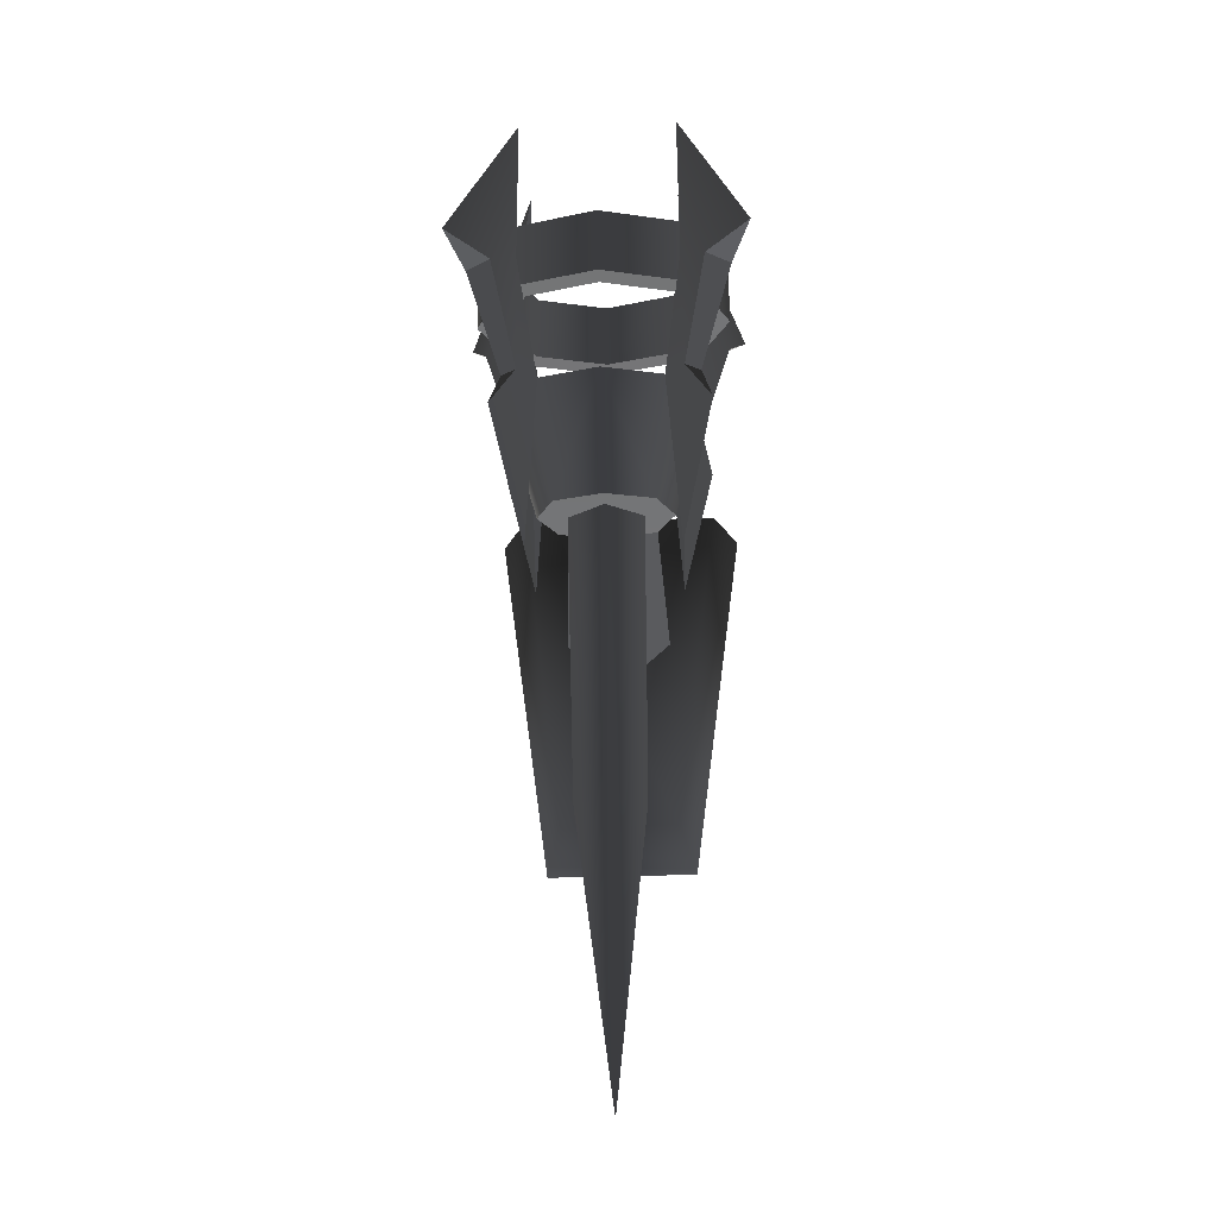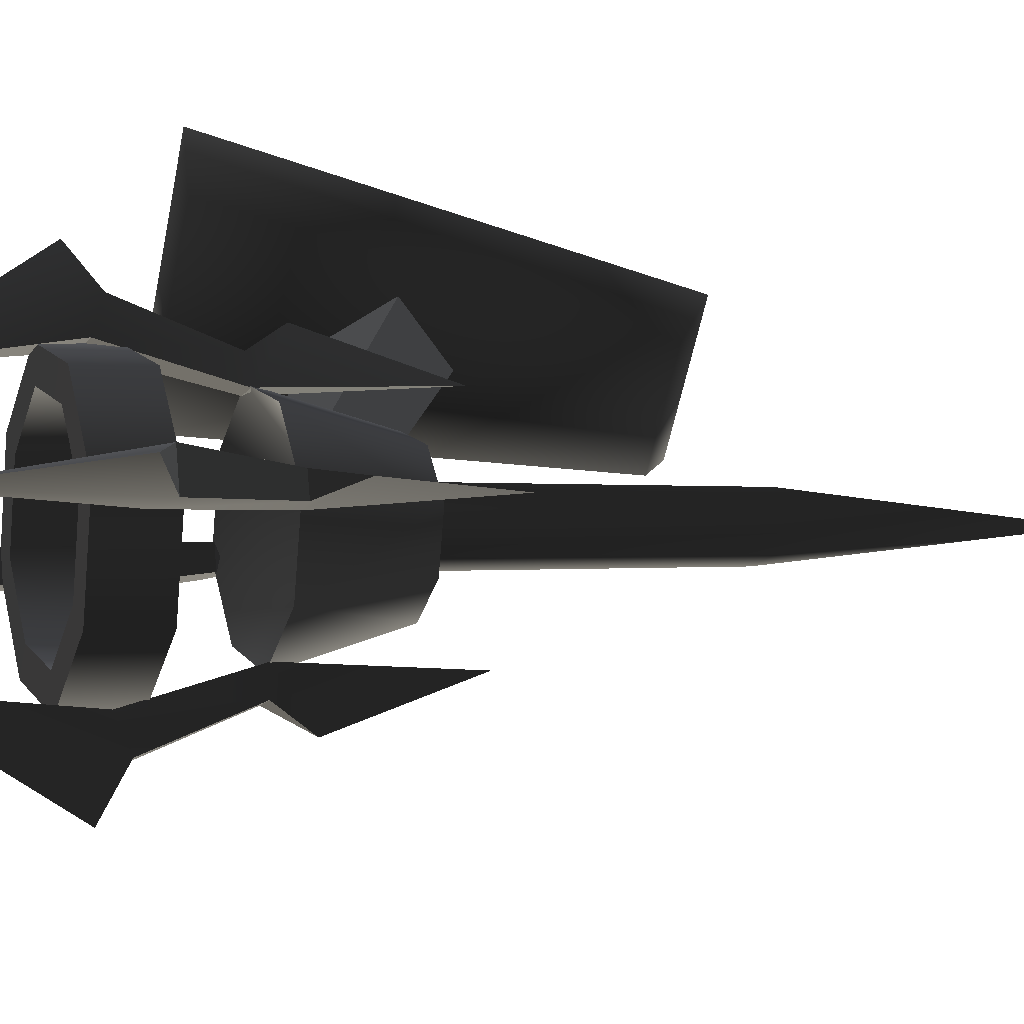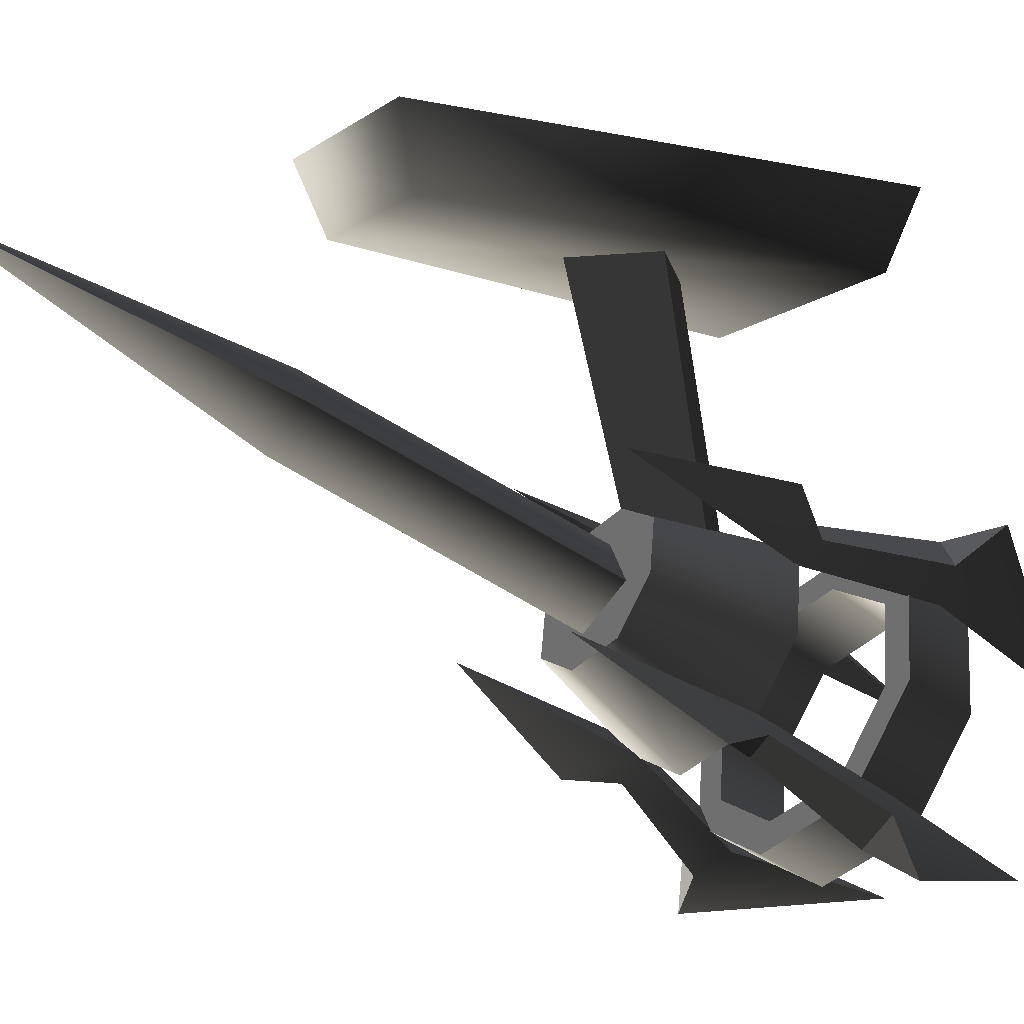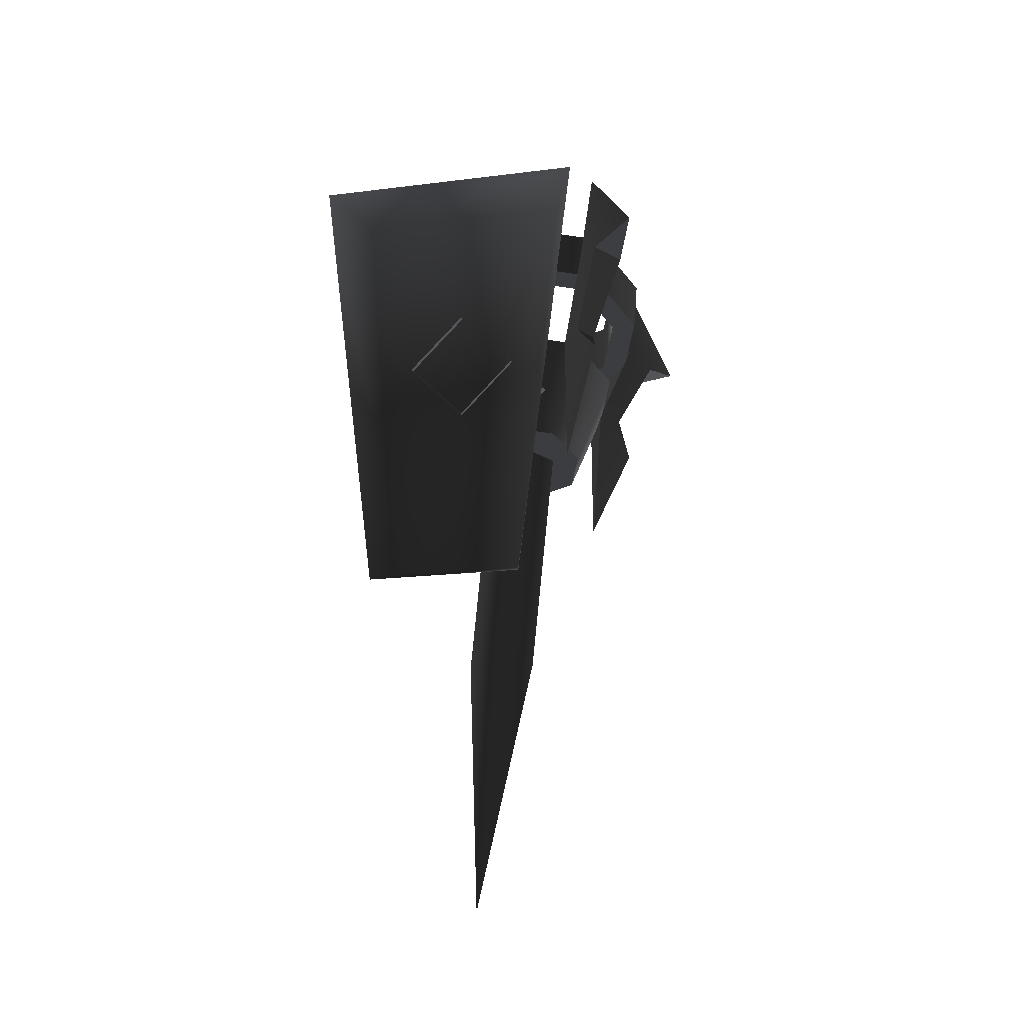
<metadata>
{"format":"obj","ext":"obj","renderer":"f3d","projection":"perspective","resolution":1024,"background":"white","views":[{"elev":-36.8,"azim":-177.5,"up":"+Y"},{"elev":-60.4,"azim":-101.9,"up":"+Z"},{"elev":-13.2,"azim":56.8,"up":"+Z"},{"elev":-16.9,"azim":14.3,"up":"+Y"}]}
</metadata>
<code>
v 0.1192 0.269 -0.353
v 0.1629 0.3092 -0.2406
v 0.1628 0.3847 -0.2677
v 0.1192 0.3445 -0.38
v 4.182e-07 0.2543 -0.3941
v 0.1192 0.269 -0.353
v 0.1192 0.3445 -0.38
v 5.769e-07 0.3298 -0.421
v -0.1192 0.269 -0.353
v -0.1192 0.3445 -0.38
v -0.1629 0.3092 -0.2406
v -0.1192 0.269 -0.353
v -0.1192 0.3445 -0.38
v -0.1628 0.3847 -0.2677
v 0.0901 0.3543 -0.3526
v 0.1192 0.3445 -0.38
v 0.1628 0.3847 -0.2677
v 5.769e-07 0.3298 -0.421
v 0.0901 0.3543 -0.3526
v 0.1628 0.3847 -0.2677
v 0.1231 0.3847 -0.2677
v 0.0901 0.3543 -0.3526
v 3.562e-07 0.3432 -0.3836
v 5.769e-07 0.3298 -0.421
v -0.0901 0.3543 -0.3526
v -0.0901 0.3543 -0.3526
v -0.1192 0.3445 -0.38
v 5.769e-07 0.3298 -0.421
v -0.1628 0.3847 -0.2677
v -0.0901 0.3543 -0.3526
v -0.1231 0.3847 -0.2677
v -0.1628 0.3847 -0.2677
v 0.1277 0.3092 -0.2406
v 0.0935 0.2777 -0.3287
v 0.0901 0.3543 -0.3526
v 0.1231 0.3847 -0.2677
v 0.0935 0.2777 -0.3287
v 2.229e-07 0.2662 -0.361
v 3.562e-07 0.3432 -0.3836
v 0.0901 0.3543 -0.3526
v -0.0901 0.3543 -0.3526
v -0.0935 0.2777 -0.3287
v -0.0935 0.2777 -0.3287
v -0.1277 0.3092 -0.2406
v -0.1231 0.3847 -0.2677
v -0.0901 0.3543 -0.3526
v 0.1629 0.3092 -0.2406
v 0.1192 0.269 -0.353
v 0.0935 0.2777 -0.3287
v 4.182e-07 0.2543 -0.3941
v 0.1629 0.3092 -0.2406
v 0.0935 0.2777 -0.3287
v 0.1277 0.3092 -0.2406
v 4.182e-07 0.2543 -0.3941
v 2.229e-07 0.2662 -0.361
v 0.0935 0.2777 -0.3287
v -0.0935 0.2777 -0.3287
v 4.182e-07 0.2543 -0.3941
v -0.1192 0.269 -0.353
v -0.0935 0.2777 -0.3287
v -0.1629 0.3092 -0.2406
v -0.1629 0.3092 -0.2406
v -0.1277 0.3092 -0.2406
v -0.0935 0.2777 -0.3287
v -0.1295 0.2022 -0.2026
v -0.0948 0.1703 -0.2918
v -9.042e-07 0.1114 -0.17
v 6.89e-09 0.1587 -0.3244
v 0.0948 0.1704 -0.2918
v -9.042e-07 0.1114 -0.17
v 0.0948 0.1704 -0.2918
v 0.1295 0.2022 -0.2026
v 0.1295 0.2022 -0.2026
v 0.0948 0.1704 -0.2918
v 0.0639 0.0412 -0.2127
v 0.0872 0.0627 -0.1525
v 0.0639 0.0412 -0.2127
v 0.0948 0.1704 -0.2918
v 6.89e-09 0.1587 -0.3244
v -5.224e-07 0.0333 -0.2347
v -0.0639 0.0412 -0.2127
v -0.0948 0.1703 -0.2918
v -0.1295 0.2022 -0.2026
v -0.0872 0.0627 -0.1525
v -0.0639 0.0412 -0.2127
v -0.0948 0.1703 -0.2918
v 0.0639 0.0412 -0.2127
v -5.224e-07 0.0333 -0.2347
v -0.0639 0.0412 -0.2127
v 0.0872 0.0627 -0.1525
v -0.0872 0.0627 -0.1525
v 0.1628 0.3847 -0.2677
v 0.1629 0.3092 -0.2406
v 0.1192 0.3498 -0.1283
v 0.1192 0.4251 -0.1556
v 0.1192 0.4251 -0.1556
v 0.1192 0.3498 -0.1283
v 5.146e-07 0.3646 -0.0872
v 6.756e-07 0.44 -0.1145
v -0.1192 0.3498 -0.1283
v -0.1192 0.4251 -0.1556
v -0.1192 0.4251 -0.1556
v -0.1192 0.3498 -0.1283
v -0.1629 0.3092 -0.2406
v -0.1628 0.3847 -0.2677
v 0.0901 0.4153 -0.1829
v 0.1231 0.3847 -0.2677
v 0.1628 0.3847 -0.2677
v 0.0901 0.4153 -0.1829
v 0.1628 0.3847 -0.2677
v 0.1192 0.4251 -0.1556
v 6.756e-07 0.44 -0.1145
v 6.756e-07 0.44 -0.1145
v 8.963e-07 0.4265 -0.1519
v 0.0901 0.4153 -0.1829
v -0.0901 0.4153 -0.1829
v -0.0901 0.4153 -0.1829
v 6.756e-07 0.44 -0.1145
v -0.1192 0.4251 -0.1556
v -0.1628 0.3847 -0.2677
v -0.1628 0.3847 -0.2677
v -0.1231 0.3847 -0.2677
v -0.0901 0.4153 -0.1829
v 0.0901 0.4153 -0.1829
v 0.0935 0.341 -0.1525
v 0.1277 0.3092 -0.2406
v 0.1231 0.3847 -0.2677
v 8.963e-07 0.4265 -0.1519
v 7.099e-07 0.3526 -0.1203
v 0.0935 0.341 -0.1525
v 0.0901 0.4153 -0.1829
v -0.0901 0.4153 -0.1829
v -0.0935 0.341 -0.1525
v -0.1231 0.3847 -0.2677
v -0.1277 0.3092 -0.2406
v -0.0935 0.341 -0.1525
v -0.0901 0.4153 -0.1829
v 0.0935 0.341 -0.1525
v 0.1192 0.3498 -0.1283
v 0.1629 0.3092 -0.2406
v 5.146e-07 0.3646 -0.0872
v 0.0935 0.341 -0.1525
v 0.1629 0.3092 -0.2406
v 0.1277 0.3092 -0.2406
v 5.146e-07 0.3646 -0.0872
v 0.0935 0.341 -0.1525
v 7.099e-07 0.3526 -0.1203
v -0.0935 0.341 -0.1525
v -0.0935 0.341 -0.1525
v -0.1192 0.3498 -0.1283
v 5.146e-07 0.3646 -0.0872
v -0.1629 0.3092 -0.2406
v -0.1629 0.3092 -0.2406
v -0.0935 0.341 -0.1525
v -0.1277 0.3092 -0.2406
v -0.1295 0.2022 -0.2026
v -9.042e-07 0.1114 -0.17
v -0.0948 0.2344 -0.1136
v -9.042e-07 0.1114 -0.17
v 0.1295 0.2022 -0.2026
v 0.0948 0.2344 -0.1136
v 4.774e-07 0.2462 -0.0809
v -0.0948 0.2344 -0.1136
v 0.1295 0.2022 -0.2026
v 0.0872 0.0627 -0.1525
v 0.0639 0.0844 -0.0923
v 0.0948 0.2344 -0.1136
v 0.0639 0.0844 -0.0923
v 4.148e-07 0.0924 -0.0703
v 4.774e-07 0.2462 -0.0809
v 0.0948 0.2344 -0.1136
v -0.0639 0.0844 -0.0923
v -0.0948 0.2344 -0.1136
v -0.1295 0.2022 -0.2026
v -0.0948 0.2344 -0.1136
v -0.0639 0.0844 -0.0923
v -0.0872 0.0627 -0.1525
v 0.0639 0.0844 -0.0923
v -0.0639 0.0844 -0.0923
v 4.148e-07 0.0924 -0.0703
v 0.0872 0.0627 -0.1525
v -0.0872 0.0627 -0.1525
v 0.1032 0.1632 -0.3197
v 0.1365 0.1134 -0.3153
v 0.1237 0.1701 -0.3004
v 0.0788 0.168 -0.2956
v 0.0993 0.175 -0.2763
v 0.096 -0.0345 -0.2191
v 0.1365 0.1134 -0.3153
v 0.096 -0.0345 -0.2191
v 0.0993 0.175 -0.2763
v 0.1237 0.1701 -0.3004
v 0.1345 0.3068 -0.3477
v 0.1644 0.2821 -0.3707
v 0.1007 0.4953 -0.4145
v 0.1877 0.2925 -0.4341
v 0.1016 0.2957 -0.3787
v 0.1007 0.4953 -0.4145
v 0.1345 0.3068 -0.3477
v 0.1644 0.2821 -0.3707
v 0.1877 0.2925 -0.4341
v 0.1315 0.271 -0.4016
v 0.1345 0.3068 -0.3477
v 0.0993 0.175 -0.2763
v 0.0788 0.168 -0.2956
v 0.1016 0.2957 -0.3787
v 0.1032 0.1632 -0.3197
v 0.1237 0.1701 -0.3004
v 0.1644 0.2821 -0.3707
v 0.1315 0.271 -0.4016
v 0.0788 0.168 -0.2956
v 0.096 -0.0345 -0.2191
v 0.1365 0.1134 -0.3153
v 0.1032 0.1632 -0.3197
v 0.1016 0.2957 -0.3787
v 0.1315 0.271 -0.4016
v 0.1007 0.4953 -0.4145
v 0.1877 0.2925 -0.4341
v 0.1234 0.2398 -0.1065
v 0.1361 0.2056 -0.0588
v 0.1029 0.2468 -0.0872
v 0.0991 0.2282 -0.1282
v 0.0785 0.2351 -0.1089
v 0.0956 0.0303 -0.0388
v 0.1361 0.2056 -0.0588
v 0.0956 0.0303 -0.0388
v 0.0785 0.2351 -0.1089
v 0.1029 0.2468 -0.0872
v 0.1012 0.3865 -0.1259
v 0.1311 0.382 -0.0925
v 0.1002 0.5633 -0.2254
v 0.1873 0.4193 -0.0811
v 0.1341 0.3754 -0.1569
v 0.1002 0.5633 -0.2254
v 0.1012 0.3865 -0.1259
v 0.1311 0.382 -0.0925
v 0.1873 0.4193 -0.0811
v 0.164 0.3709 -0.1235
v 0.1012 0.3865 -0.1259
v 0.0785 0.2351 -0.1089
v 0.0991 0.2282 -0.1282
v 0.1341 0.3754 -0.1569
v 0.1234 0.2398 -0.1065
v 0.1029 0.2468 -0.0872
v 0.1311 0.382 -0.0925
v 0.164 0.3709 -0.1235
v 0.0991 0.2282 -0.1282
v 0.0956 0.0303 -0.0388
v 0.1361 0.2056 -0.0588
v 0.1234 0.2398 -0.1065
v 0.1341 0.3754 -0.1569
v 0.164 0.3709 -0.1235
v 0.1002 0.5633 -0.2254
v 0.1873 0.4193 -0.0811
v -0.1032 0.2467 -0.0874
v -0.1365 0.2055 -0.0591
v -0.1237 0.2397 -0.1067
v -0.0788 0.235 -0.1091
v -0.0993 0.2281 -0.1284
v -0.096 0.0302 -0.0392
v -0.1365 0.2055 -0.0591
v -0.096 0.0302 -0.0392
v -0.0993 0.2281 -0.1284
v -0.1237 0.2397 -0.1067
v -0.1345 0.3753 -0.1573
v -0.1644 0.3708 -0.1238
v -0.1006 0.5631 -0.2258
v -0.1877 0.4192 -0.0815
v -0.1016 0.3864 -0.1263
v -0.1006 0.5631 -0.2258
v -0.1345 0.3753 -0.1573
v -0.1644 0.3708 -0.1238
v -0.1877 0.4192 -0.0815
v -0.1315 0.3819 -0.0929
v -0.1345 0.3753 -0.1573
v -0.0993 0.2281 -0.1284
v -0.0788 0.235 -0.1091
v -0.1016 0.3864 -0.1263
v -0.1032 0.2467 -0.0874
v -0.1237 0.2397 -0.1067
v -0.1644 0.3708 -0.1238
v -0.1315 0.3819 -0.0929
v -0.0788 0.235 -0.1091
v -0.096 0.0302 -0.0392
v -0.1365 0.2055 -0.0591
v -0.1032 0.2467 -0.0874
v -0.1016 0.3864 -0.1263
v -0.1315 0.3819 -0.0929
v -0.1006 0.5631 -0.2258
v -0.1877 0.4192 -0.0815
v -0.1234 0.17 -0.3007
v -0.1361 0.1133 -0.3157
v -0.1029 0.1631 -0.32
v -0.0991 0.1749 -0.2765
v -0.0785 0.1679 -0.2958
v -0.0956 -0.0346 -0.2195
v -0.1361 0.1133 -0.3157
v -0.0956 -0.0346 -0.2195
v -0.0785 0.1679 -0.2958
v -0.1029 0.1631 -0.32
v -0.1012 0.2956 -0.379
v -0.1311 0.2708 -0.402
v -0.1002 0.4952 -0.4148
v -0.1873 0.2923 -0.4345
v -0.1341 0.3067 -0.3481
v -0.1002 0.4952 -0.4148
v -0.1012 0.2956 -0.379
v -0.1311 0.2708 -0.402
v -0.1873 0.2923 -0.4345
v -0.164 0.282 -0.371
v -0.1012 0.2956 -0.379
v -0.0785 0.1679 -0.2958
v -0.0991 0.1749 -0.2765
v -0.1341 0.3067 -0.3481
v -0.1234 0.17 -0.3007
v -0.1029 0.1631 -0.32
v -0.1311 0.2708 -0.402
v -0.164 0.282 -0.371
v -0.0991 0.1749 -0.2765
v -0.0956 -0.0346 -0.2195
v -0.1361 0.1133 -0.3157
v -0.1234 0.17 -0.3007
v -0.1341 0.3067 -0.3481
v -0.164 0.282 -0.371
v -0.1002 0.4952 -0.4148
v -0.1873 0.2923 -0.4345
v -0.0032 0.2139 -0.0812
v -0.0032 0.1673 0.182
v -0.0742 0.0963 0.1817
v -0.0566 0.1606 -0.1183
v -0.0032 0.2139 -0.0812
v 0.0501 0.1606 -0.1183
v 0.0677 0.0963 0.1817
v -0.0032 0.1673 0.182
v -0.0032 0.1072 -0.1185
v -0.0032 0.0253 0.1815
v 0.0677 0.0963 0.1817
v 0.0501 0.1606 -0.1183
v -0.0032 0.1072 -0.1185
v -0.0566 0.1606 -0.1183
v -0.0742 0.0963 0.1817
v -0.0032 0.0253 0.1815
v 0.0453 -0.281 -0.0296
v 0.0486 0.0691 -0.1554
v -7.23e-07 0.0529 -0.2007
v 4.26e-07 -0.2962 -0.0722
v -5.677e-07 -0.631 0.0962
v -7.23e-07 0.0529 -0.2007
v -0.0486 0.0691 -0.1554
v -0.0453 -0.281 -0.0296
v 4.26e-07 -0.2962 -0.0722
v -5.677e-07 -0.631 0.0962
v 6.503e-07 0.0854 -0.1102
v 0.0486 0.0691 -0.1554
v 0.0453 -0.281 -0.0296
v -7.671e-08 -0.2656 0.013
v -5.677e-07 -0.631 0.0962
v -0.0453 -0.281 -0.0296
v -0.0486 0.0691 -0.1554
v 6.503e-07 0.0854 -0.1102
v -7.671e-08 -0.2656 0.013
v -5.677e-07 -0.631 0.0962
v -0.0817 -0.191 0.1729
v 0.0752 -0.191 0.1729
v 0.1324 0.3211 0.1729
v -0.1389 0.3211 0.1729
v 0.0752 -0.191 0.1729
v 0.0961 -0.2192 0.2546
v 0.1686 0.3389 0.2546
v 0.1324 0.3211 0.1729
v -0.0817 -0.191 0.1729
v -0.1389 0.3211 0.1729
v -0.175 0.3389 0.2546
v -0.1026 -0.2192 0.2546
v 0.1686 0.3389 0.2546
v -0.175 0.3389 0.2546
v -0.1389 0.3211 0.1729
v 0.1324 0.3211 0.1729
v 0.0752 -0.191 0.1729
v -0.0817 -0.191 0.1729
v -0.1026 -0.2192 0.2546
v 0.0961 -0.2192 0.2546
g Torch_01_(1)_6394_34
f 1 3 2
f 1 4 3
f 5 7 6
f 5 8 7
f 9 8 5
f 9 10 8
f 11 13 12
f 11 14 13
f 15 17 16
f 15 16 18
f 19 21 20
f 22 24 23
f 25 23 24
f 26 28 27
f 26 27 29
f 30 32 31
f 33 35 34
f 33 36 35
f 37 39 38
f 37 40 39
f 38 39 41
f 38 41 42
f 43 45 44
f 43 46 45
f 47 49 48
f 50 48 49
f 51 53 52
f 54 56 55
f 54 55 57
f 58 60 59
f 61 59 60
f 62 64 63
f 65 67 66
f 67 68 66
f 67 69 68
f 70 72 71
f 73 75 74
f 73 76 75
f 77 79 78
f 77 80 79
f 79 80 81
f 79 81 82
f 83 85 84
f 83 86 85
f 87 89 88
f 90 89 87
f 90 91 89
f 92 94 93
f 92 95 94
f 96 98 97
f 96 99 98
f 99 100 98
f 99 101 100
f 102 104 103
f 102 105 104
f 106 108 107
f 109 111 110
f 112 111 109
f 113 115 114
f 116 113 114
f 117 119 118
f 120 119 117
f 121 123 122
f 124 126 125
f 124 127 126
f 128 130 129
f 128 131 130
f 132 128 129
f 132 129 133
f 134 136 135
f 134 137 136
f 138 140 139
f 141 138 139
f 142 144 143
f 145 147 146
f 148 147 145
f 149 151 150
f 152 149 150
f 153 155 154
f 156 158 157
f 159 161 160
f 159 162 161
f 159 163 162
f 164 166 165
f 164 167 166
f 168 170 169
f 168 171 170
f 170 172 169
f 170 173 172
f 174 176 175
f 174 177 176
f 178 180 179
f 179 181 178
f 179 182 181
f 183 185 184
f 186 188 187
f 189 191 190
f 189 192 191
f 192 193 191
f 192 194 193
f 195 193 194
f 195 194 196
f 197 199 198
f 200 202 201
f 203 205 204
f 203 206 205
f 207 209 208
f 207 210 209
f 211 213 212
f 211 214 213
f 214 211 215
f 214 215 216
f 217 216 215
f 217 218 216
f 219 221 220
f 222 224 223
f 225 227 226
f 225 228 227
f 228 229 227
f 228 230 229
f 231 229 230
f 231 230 232
f 233 235 234
f 236 238 237
f 239 241 240
f 239 242 241
f 243 245 244
f 243 246 245
f 247 249 248
f 247 250 249
f 250 247 251
f 250 251 252
f 253 252 251
f 253 254 252
f 255 257 256
f 258 260 259
f 261 263 262
f 261 264 263
f 264 265 263
f 264 266 265
f 267 265 266
f 267 266 268
f 269 271 270
f 272 274 273
f 275 277 276
f 275 278 277
f 279 281 280
f 279 282 281
f 283 285 284
f 283 286 285
f 286 283 287
f 286 287 288
f 289 288 287
f 289 290 288
f 291 293 292
f 294 296 295
f 297 299 298
f 297 300 299
f 300 301 299
f 300 302 301
f 303 301 302
f 303 302 304
f 305 307 306
f 308 310 309
f 311 313 312
f 311 314 313
f 315 317 316
f 315 318 317
f 319 321 320
f 319 322 321
f 322 319 323
f 322 323 324
f 325 324 323
f 325 326 324
f 327 329 328
f 327 330 329
f 331 333 332
f 331 334 333
f 335 337 336
f 335 338 337
f 339 341 340
f 339 342 341
f 343 345 344
f 343 346 345
f 347 346 343
f 348 350 349
f 348 351 350
f 352 350 351
f 353 355 354
f 353 356 355
f 357 355 356
f 358 360 359
f 358 361 360
f 362 361 358
f 363 365 364
f 363 366 365
f 367 369 368
f 367 370 369
f 371 373 372
f 371 374 373
f 375 377 376
f 375 378 377
f 379 381 380
f 379 382 381

</code>
